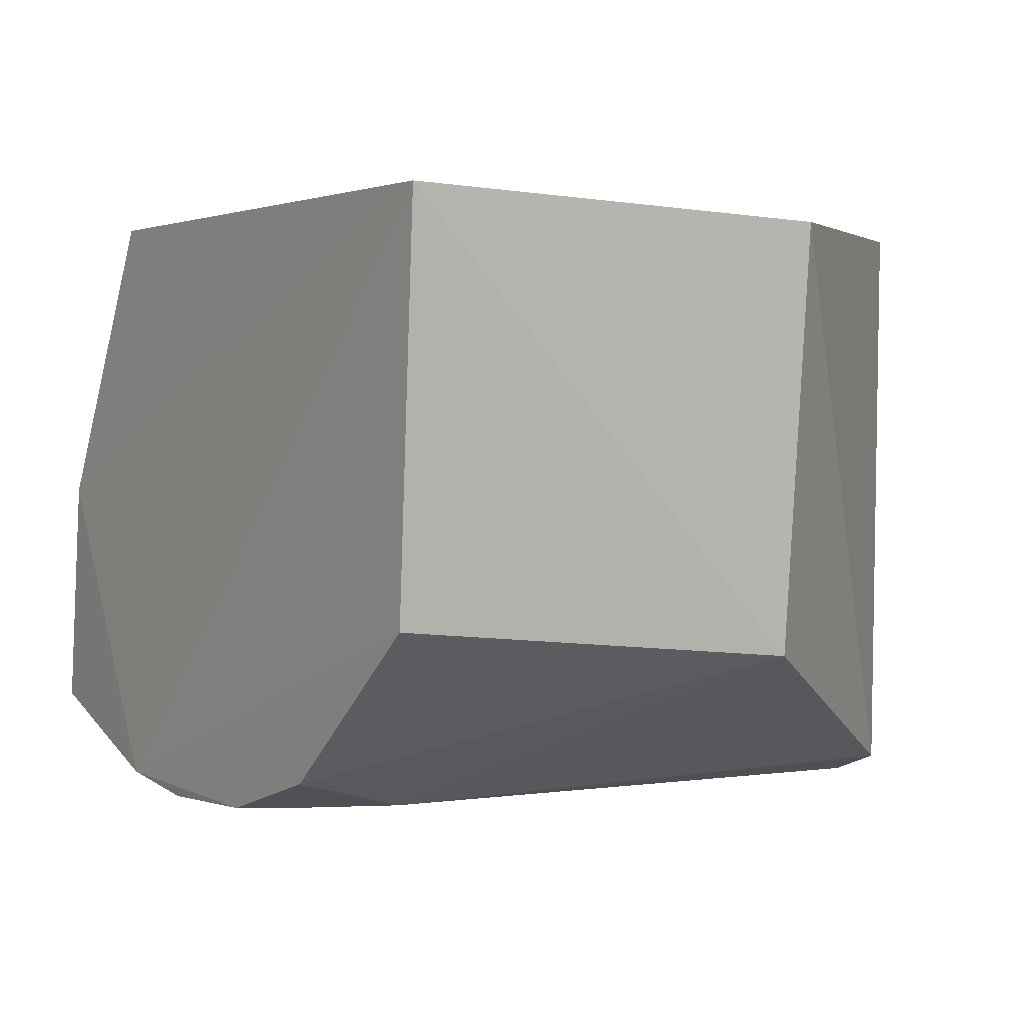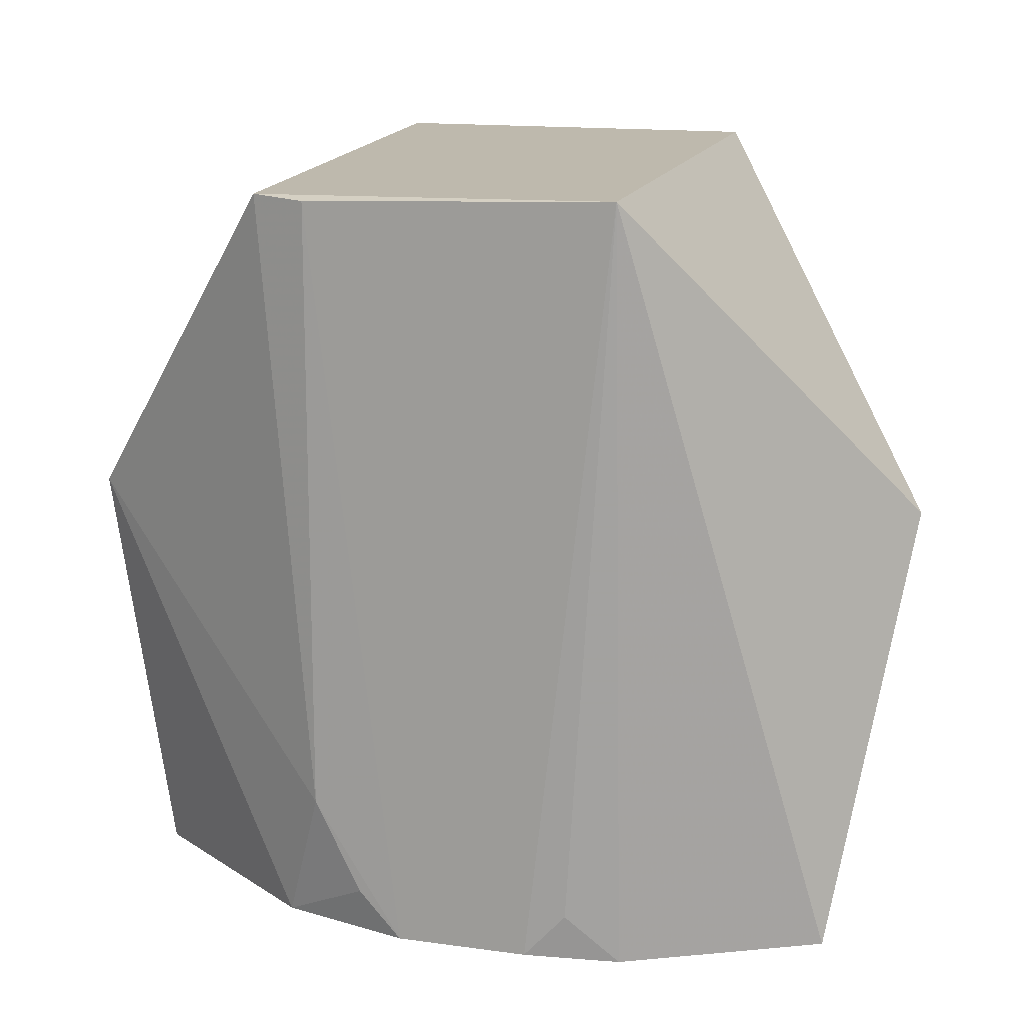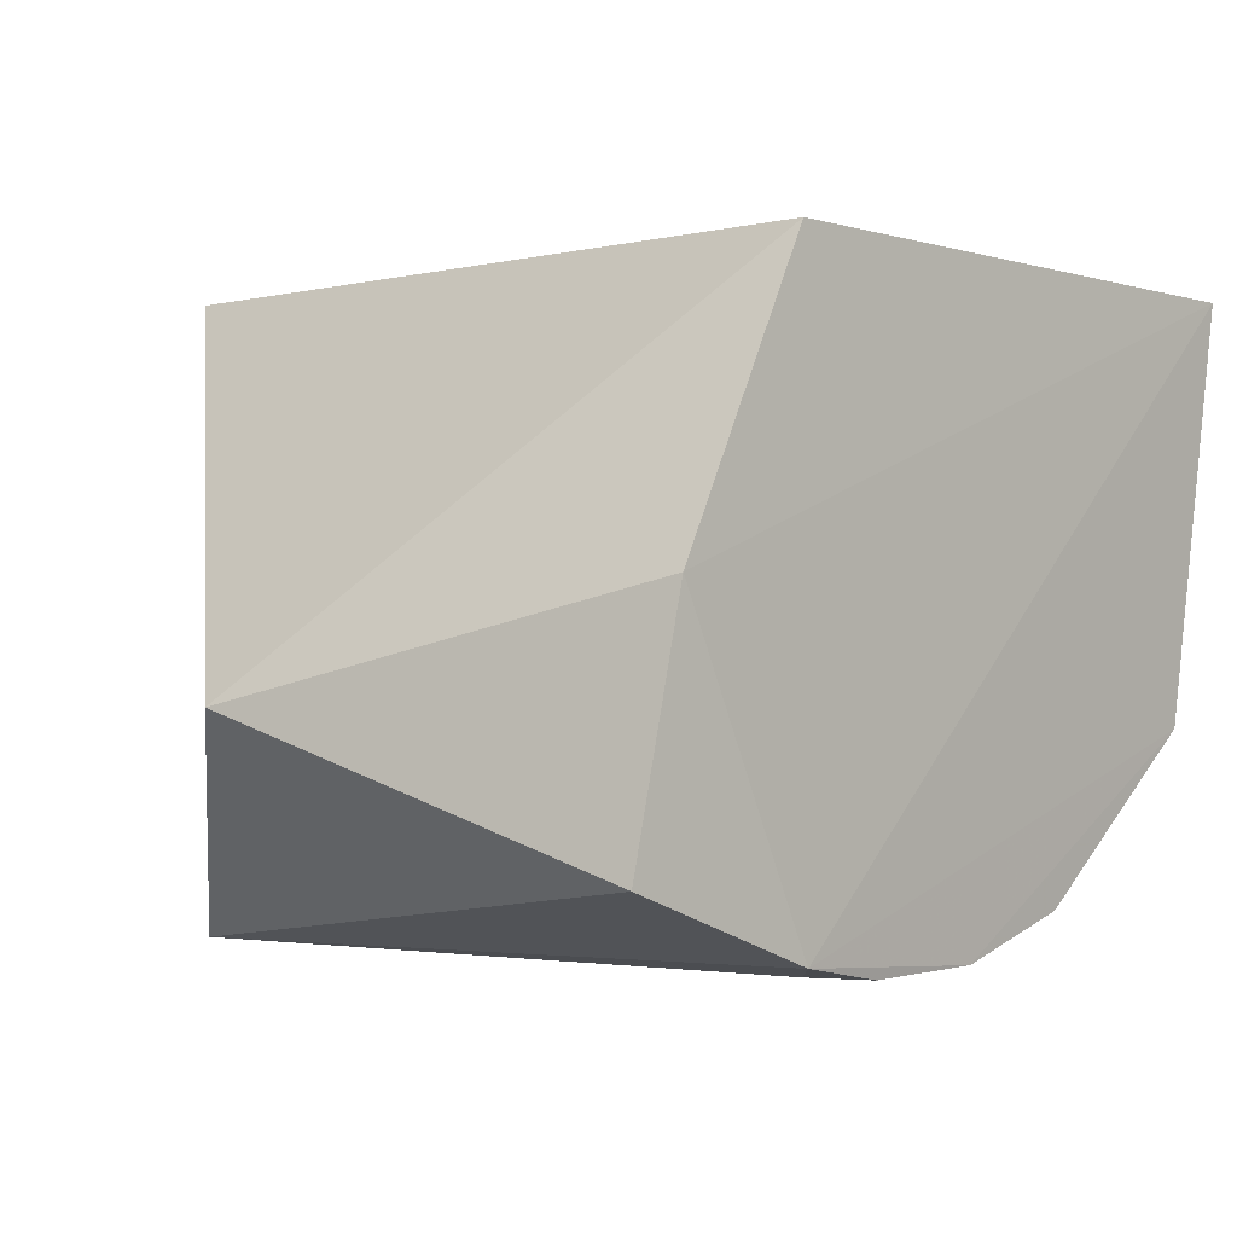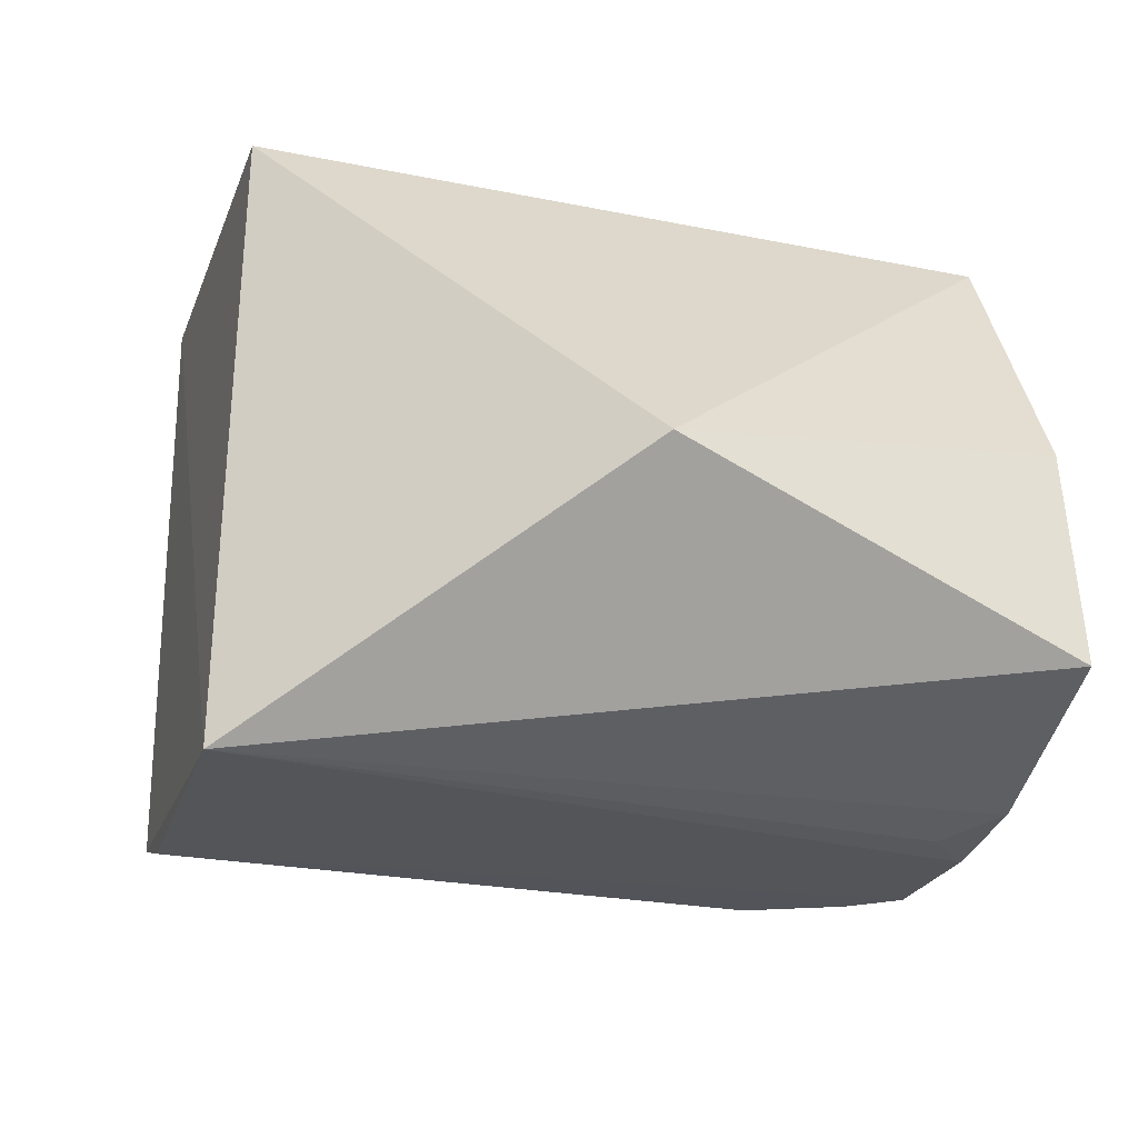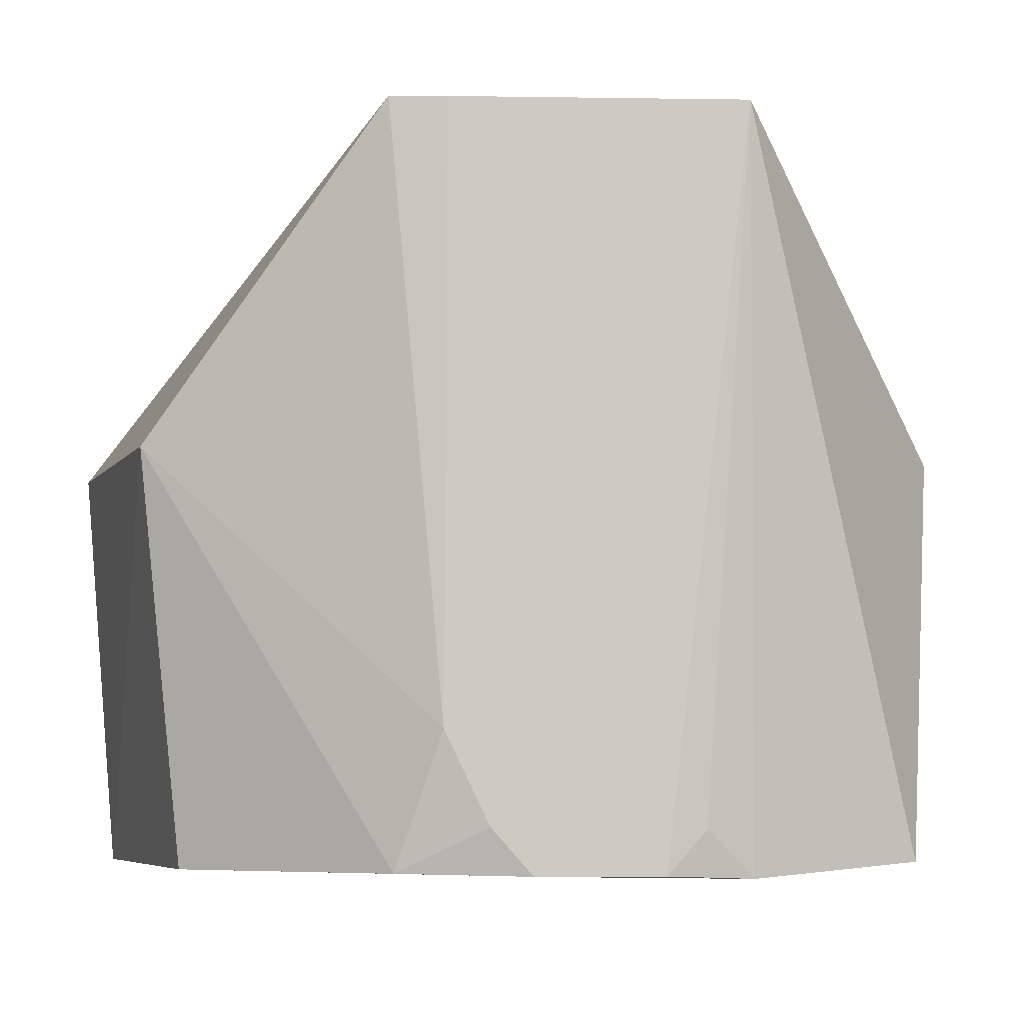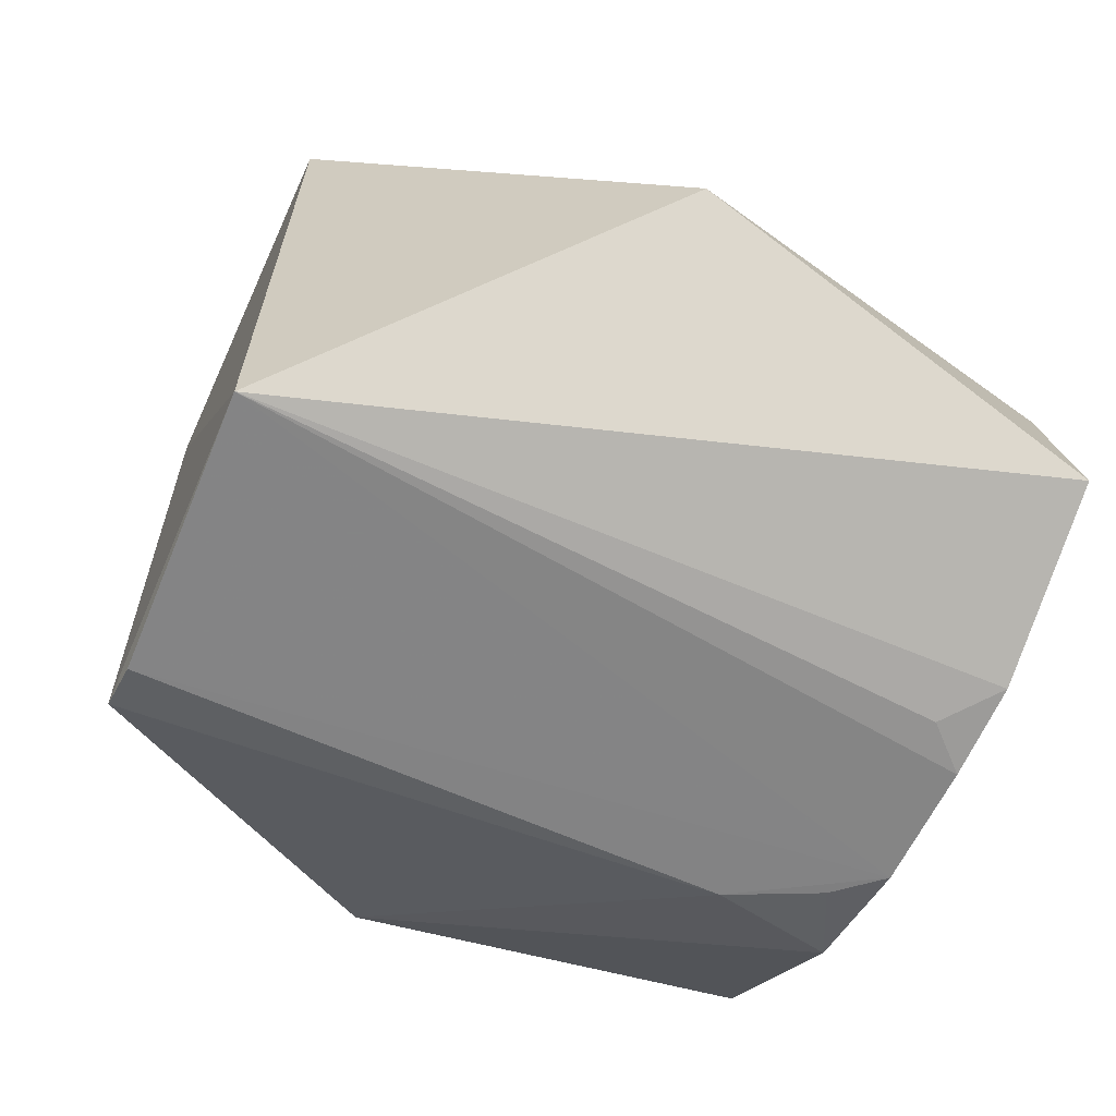
<metadata>
{"format":"obj","ext":"obj","renderer":"f3d","projection":"perspective","resolution":1024,"background":"white","views":[{"elev":0.7,"azim":55.5,"up":"+Z"},{"elev":15.7,"azim":-166.0,"up":"+Y"},{"elev":-1.2,"azim":-46.6,"up":"+Z"},{"elev":-25.7,"azim":-108.0,"up":"+Z"},{"elev":-4.6,"azim":167.9,"up":"+Y"},{"elev":-63.0,"azim":-114.5,"up":"+Z"}]}
</metadata>
<code>
v 0.4722 -0.1466 0.005822
v 0.4574 -0.142 -0.1224
v 0.4 0.0977 -0.1798
v 0.282 0.09848 0.009137
v 0.222 -0.1406 -0.1577
v 0.4032 0.09848 0.009137
v 0.4719 -0.007953 -0.1341
v 0.2839 -0.1435 -0.1805
v 0.282 -0.1439 0.009137
v 0.286 0.1004 -0.1884
v 0.3963 -0.1408 -0.173
v 0.4834 -0.007382 0.002132
v 0.2 -0.006774 -0.1151
v 0.2365 -0.1439 -0.08177
v 0.383 -0.09679 -0.1846
v 0.3553 -0.1415 -0.1851
v 0.3825 0.09695 -0.1861
v 0.3687 -0.1264 -0.1847
v 0.3137 -0.1419 -0.1859
v 0.3006 -0.1277 -0.1852
f 7 1 2
f 8 2 1
f 9 6 4
f 9 1 6
f 10 8 5
f 10 6 3
f 10 4 6
f 11 7 2
f 12 6 1
f 12 1 7
f 12 7 3
f 12 3 6
f 13 9 4
f 13 10 5
f 13 4 10
f 14 8 1
f 14 1 9
f 14 5 8
f 14 13 5
f 14 9 13
f 15 3 7
f 15 7 11
f 16 11 2
f 16 2 8
f 17 10 3
f 17 3 15
f 17 16 10
f 17 15 16
f 18 16 15
f 18 15 11
f 18 11 16
f 19 16 8
f 19 10 16
f 20 19 8
f 20 8 10
f 20 10 19

</code>
